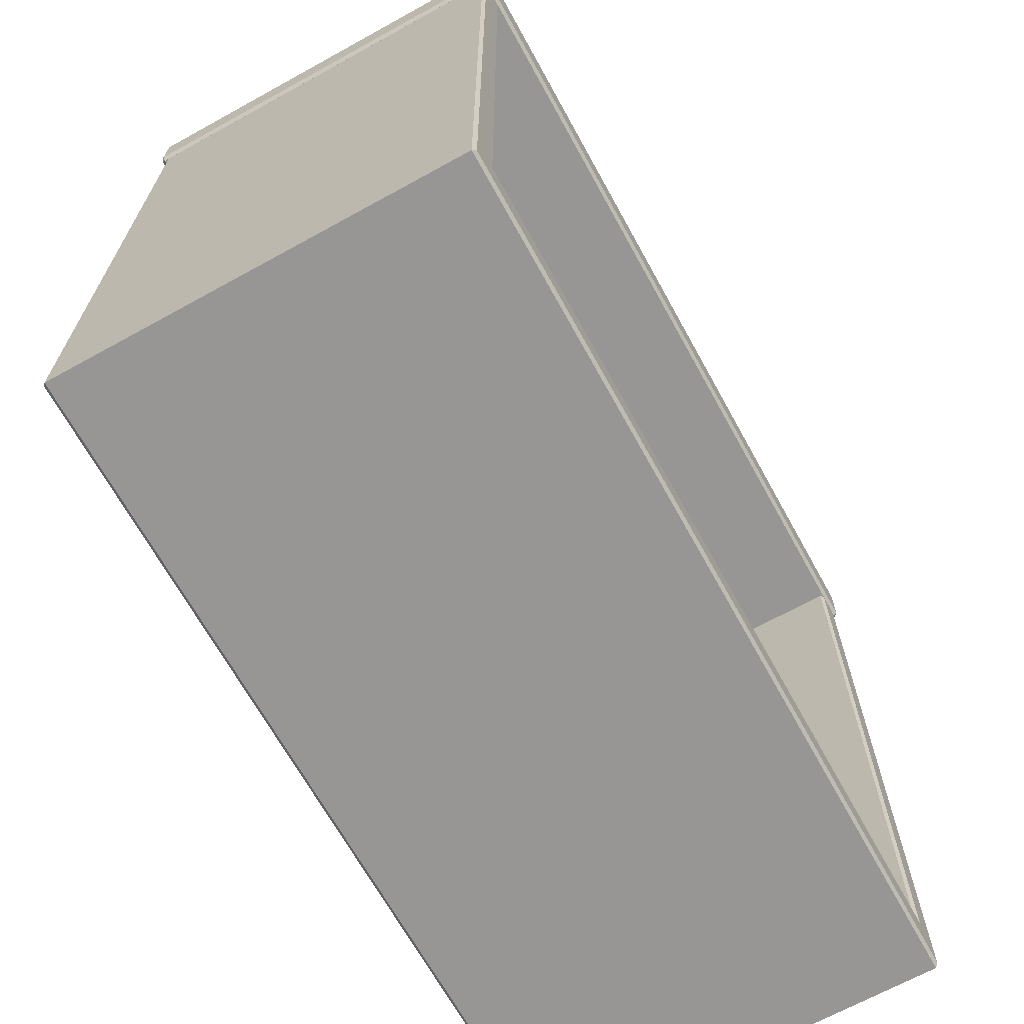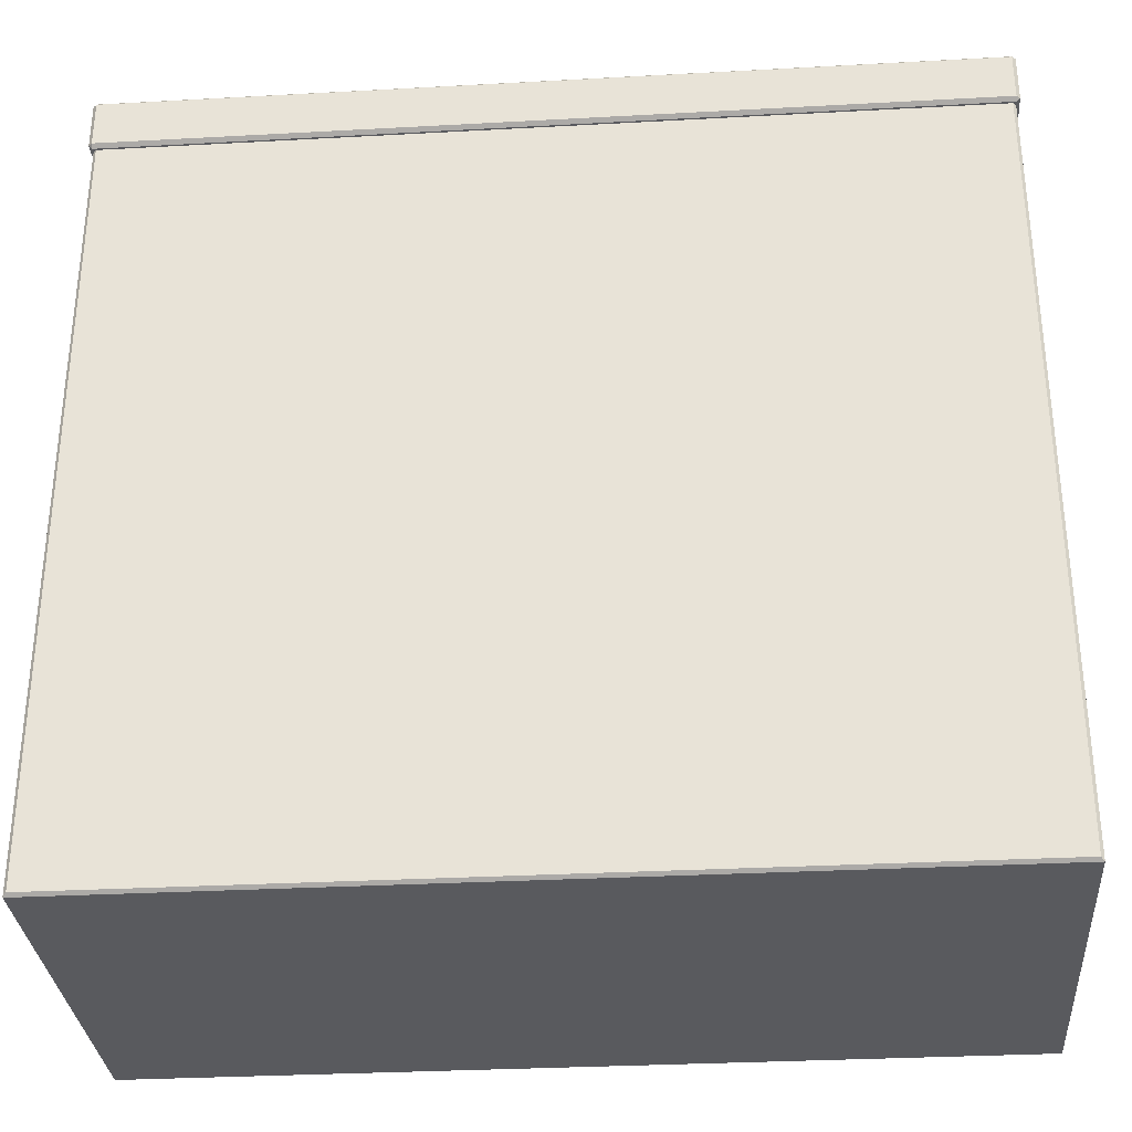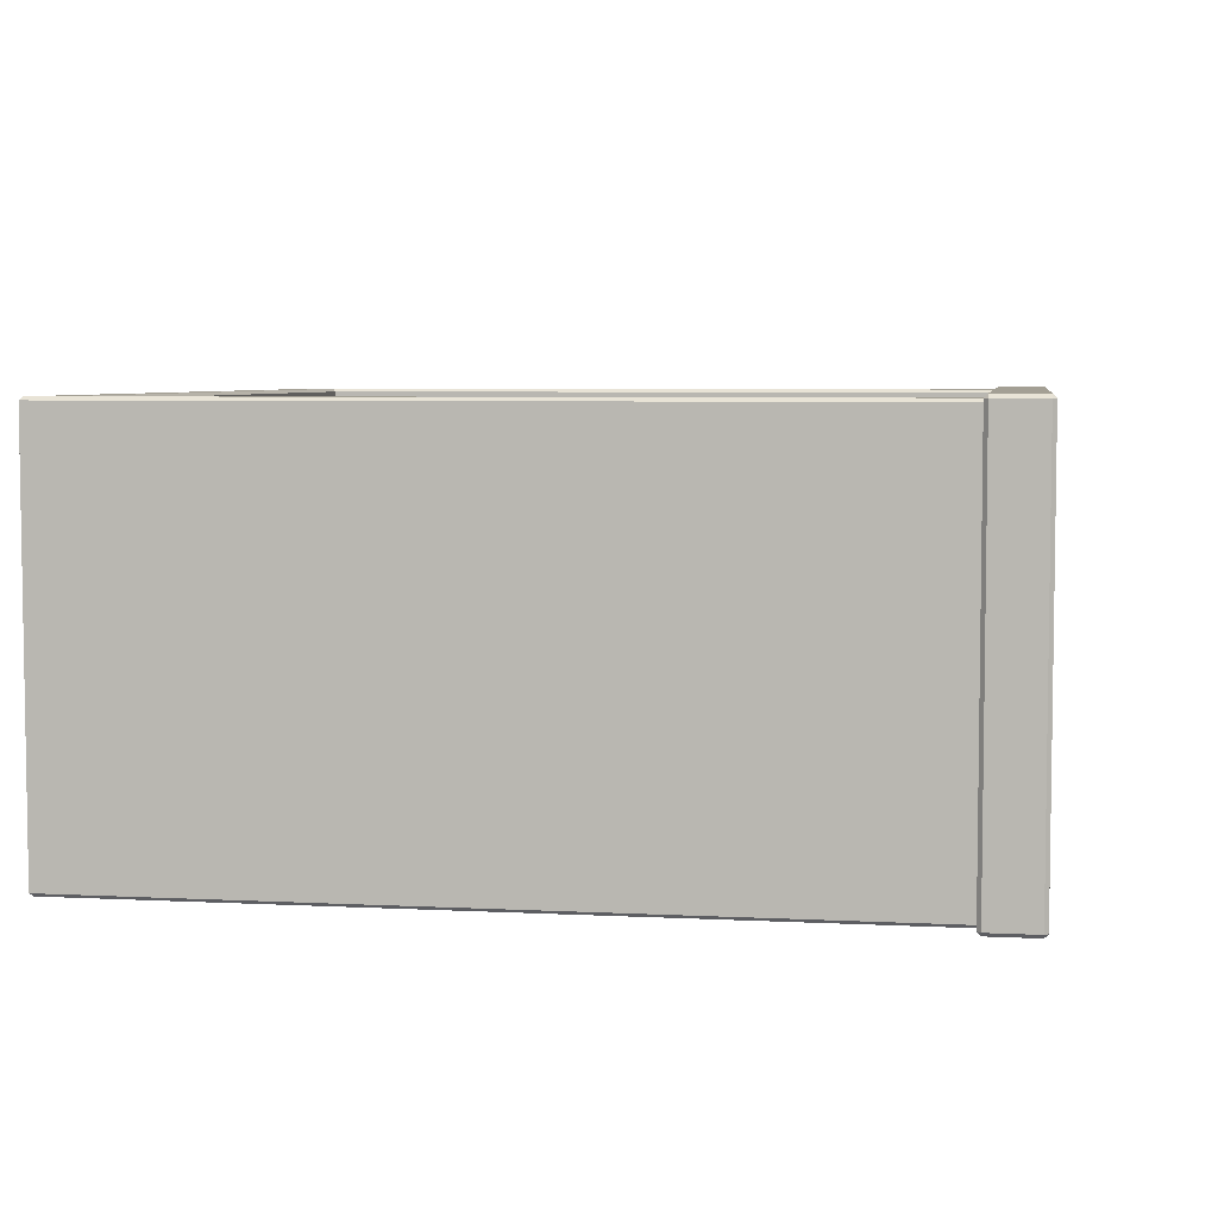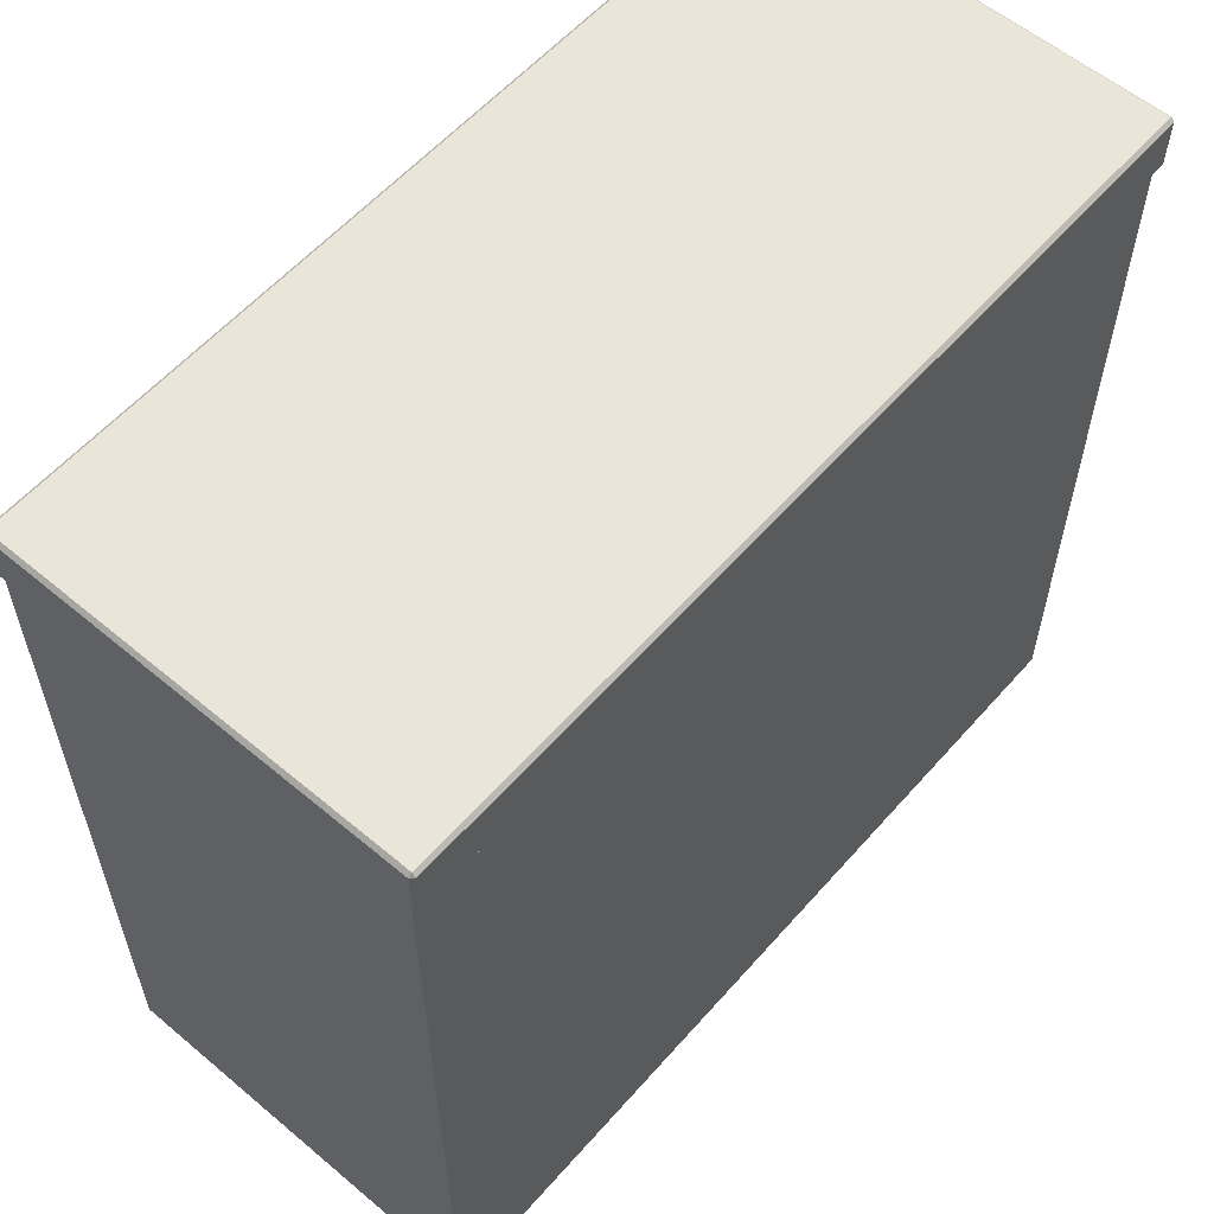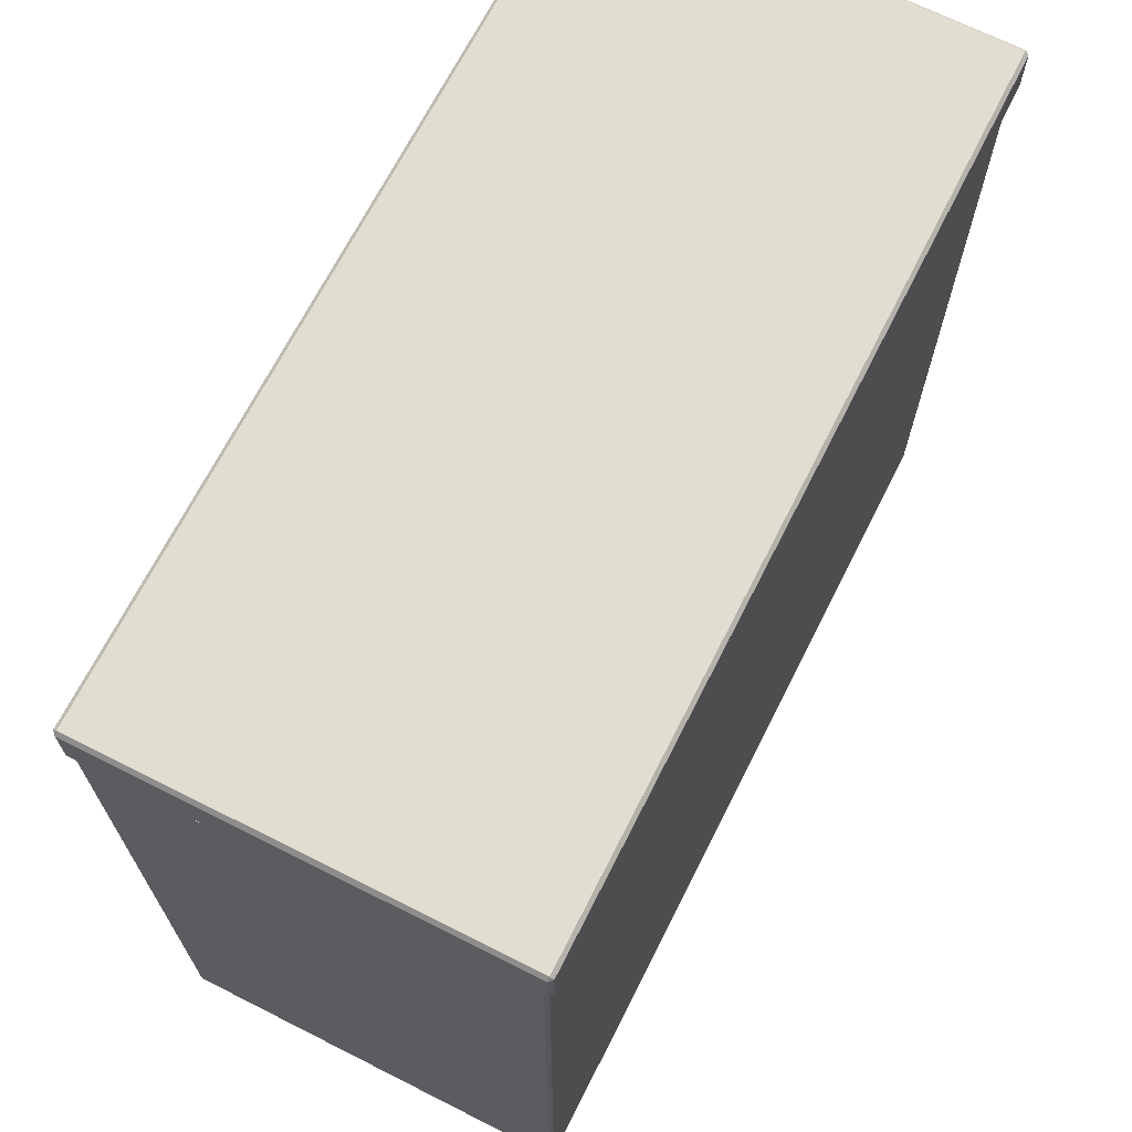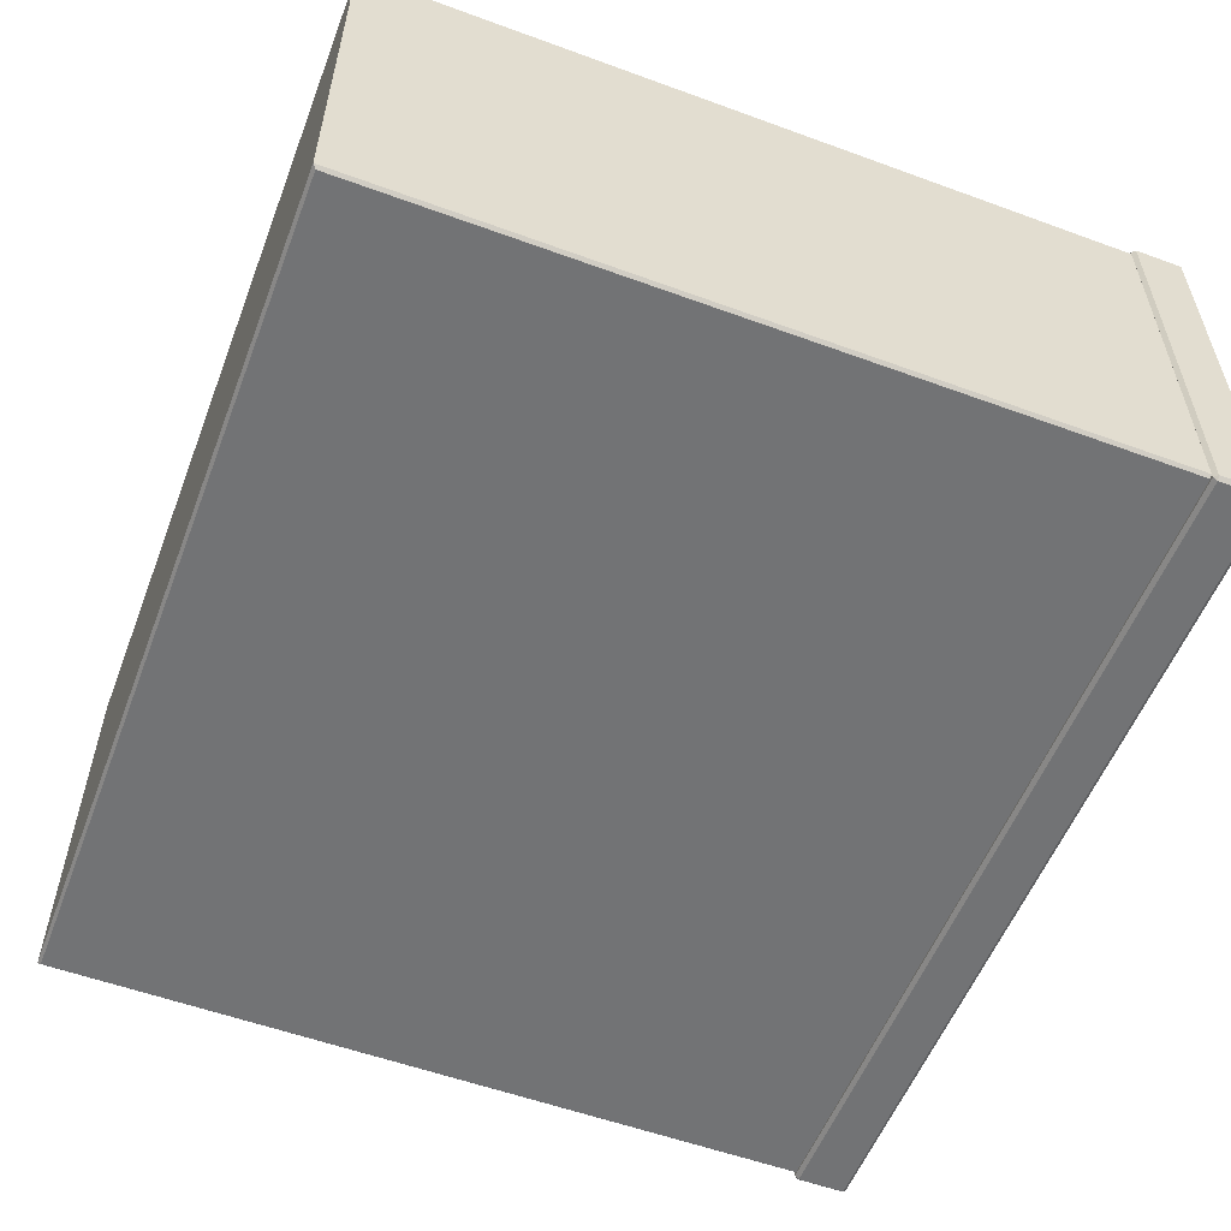
<metadata>
{"format":"obj","ext":"obj","renderer":"f3d","projection":"perspective","resolution":1024,"background":"white","views":[{"elev":-67.9,"azim":118.9,"up":"+Z"},{"elev":-31.7,"azim":4.4,"up":"+Z"},{"elev":5.3,"azim":-80.9,"up":"+Y"},{"elev":58.1,"azim":-49.1,"up":"+Z"},{"elev":68.5,"azim":-63.2,"up":"+Z"},{"elev":-55.8,"azim":-111.0,"up":"+Y"}]}
</metadata>
<code>
v -32.25 16.43 30.14
v -31.97 16.16 30.14
v -31.97 16.43 30.41
v 31.97 16.16 30.14
v 32.25 16.43 30.14
v 31.97 16.43 30.41
v -31.97 47.06 30.14
v -32.25 46.79 30.14
v -31.97 46.79 30.41
v 32.25 46.79 30.14
v 31.97 47.06 30.14
v 31.97 46.79 30.41
v -31.97 46.79 26.33
v -32.25 46.79 26.6
v -31.97 47.06 26.6
v 32.25 46.79 26.6
v 31.97 46.79 26.33
v 31.97 47.06 26.6
v -31.97 16.16 26.6
v -32.25 16.43 26.6
v -31.97 16.43 26.33
v 32.25 16.43 26.6
v 31.97 16.16 26.6
v 31.97 16.43 26.33
v -29.69 19.92 26.33
v 29.69 19.92 26.33
v 29.69 19.92 -27.74
v -29.69 19.92 -27.74
v -31.74 46.79 26.33
v -31.97 46.56 26.33
v -31.97 46.56 -30.47
v -31.74 46.79 -30.24
v -31.97 16.81 26.33
v -31.74 16.58 26.33
v -31.74 16.58 -30.24
v -31.97 16.81 -30.47
v 31.74 16.58 26.33
v 31.97 16.81 26.33
v 31.97 16.81 -30.47
v 31.74 16.58 -30.24
v 31.97 46.56 26.33
v 31.74 46.79 26.33
v 31.97 46.56 -30.47
v 31.74 46.79 -30.24
v 29.91 46.79 -27.97
v 29.69 46.56 -27.74
v -29.91 46.79 -27.97
v -29.69 46.56 -27.74
v 29.91 46.79 26.33
v 29.69 46.56 26.33
v -29.69 46.56 26.33
v -29.91 46.79 26.33
f 19 23 4 2
f 6 12 9 3
f 8 14 20 1
f 22 16 10 5
f 11 18 15 7
f 17 24 21 13
f 2 1 20 19
f 3 2 4 6
f 1 3 9 8
f 5 4 23 22
f 6 5 10 12
f 8 7 15 14
f 7 9 12 11
f 11 10 16 18
f 14 13 21 20
f 13 15 18 17
f 17 16 22 24
f 19 21 24 23
f 1 2 3
f 4 5 6
f 7 8 9
f 10 11 12
f 13 14 15
f 16 17 18
f 19 20 21
f 22 23 24
f 25 26 27 28
f 30 29 32 31
f 31 32 44 43
f 34 33 36 35
f 35 36 39 40
f 38 37 40 39
f 42 41 43 44
f 45 46 50 49
f 46 45 47 48
f 48 47 52 51
f 45 49 42 44
f 43 41 38 39
f 36 33 30 31
f 40 37 34 35
f 36 31 43 39
f 32 47 45 44
f 32 29 52 47
f 50 46 27 26
f 46 48 28 27
f 48 51 25 28

</code>
